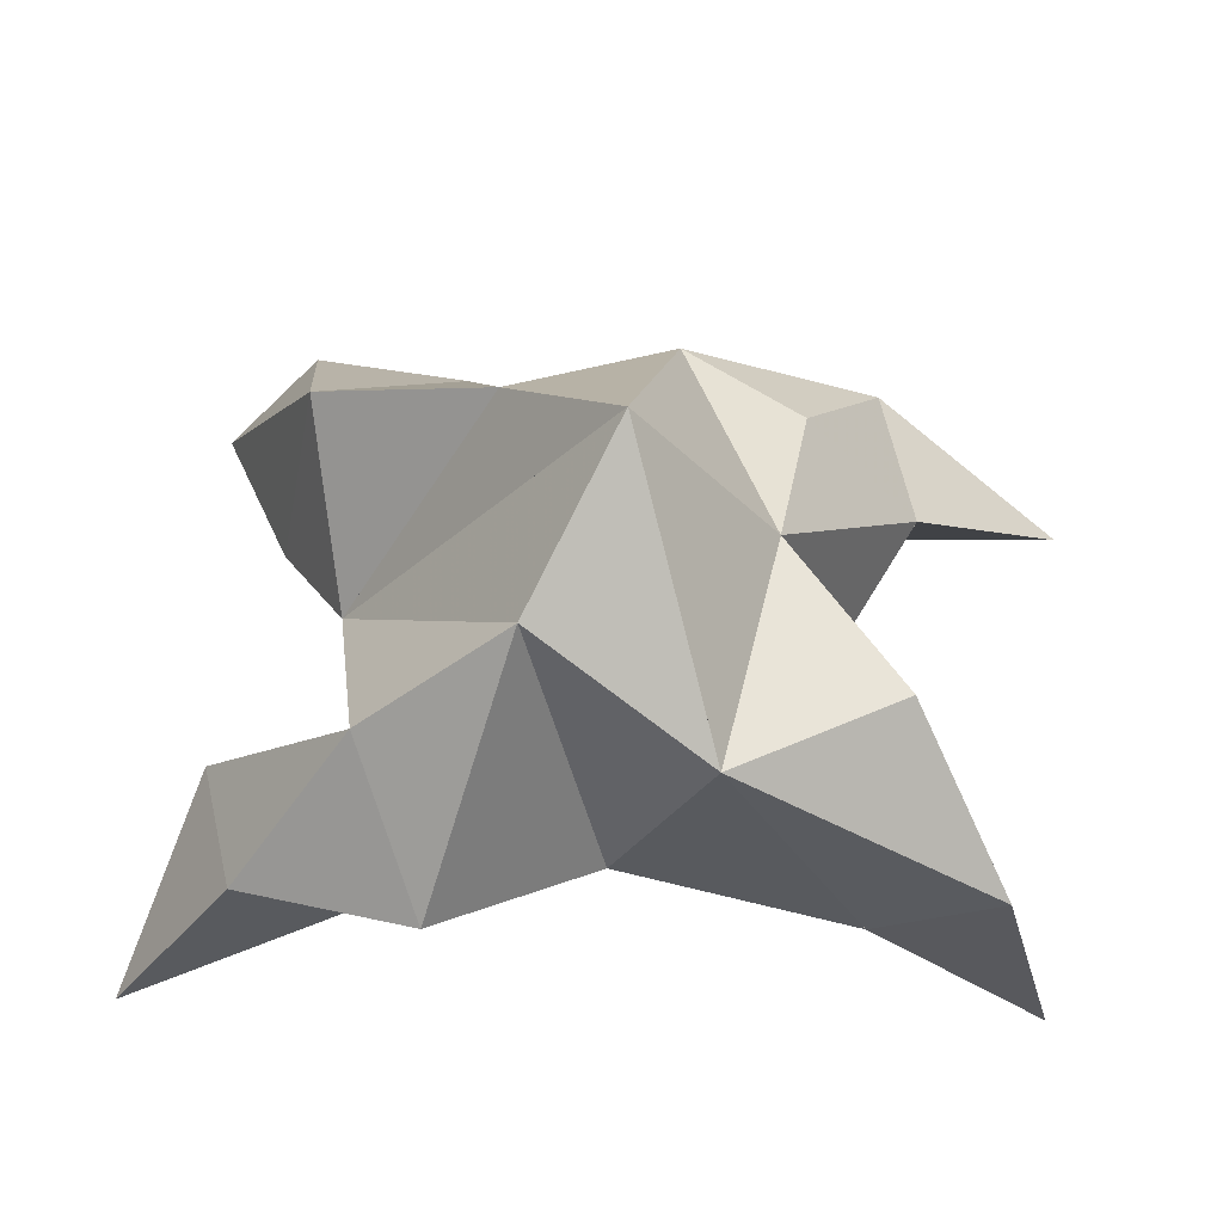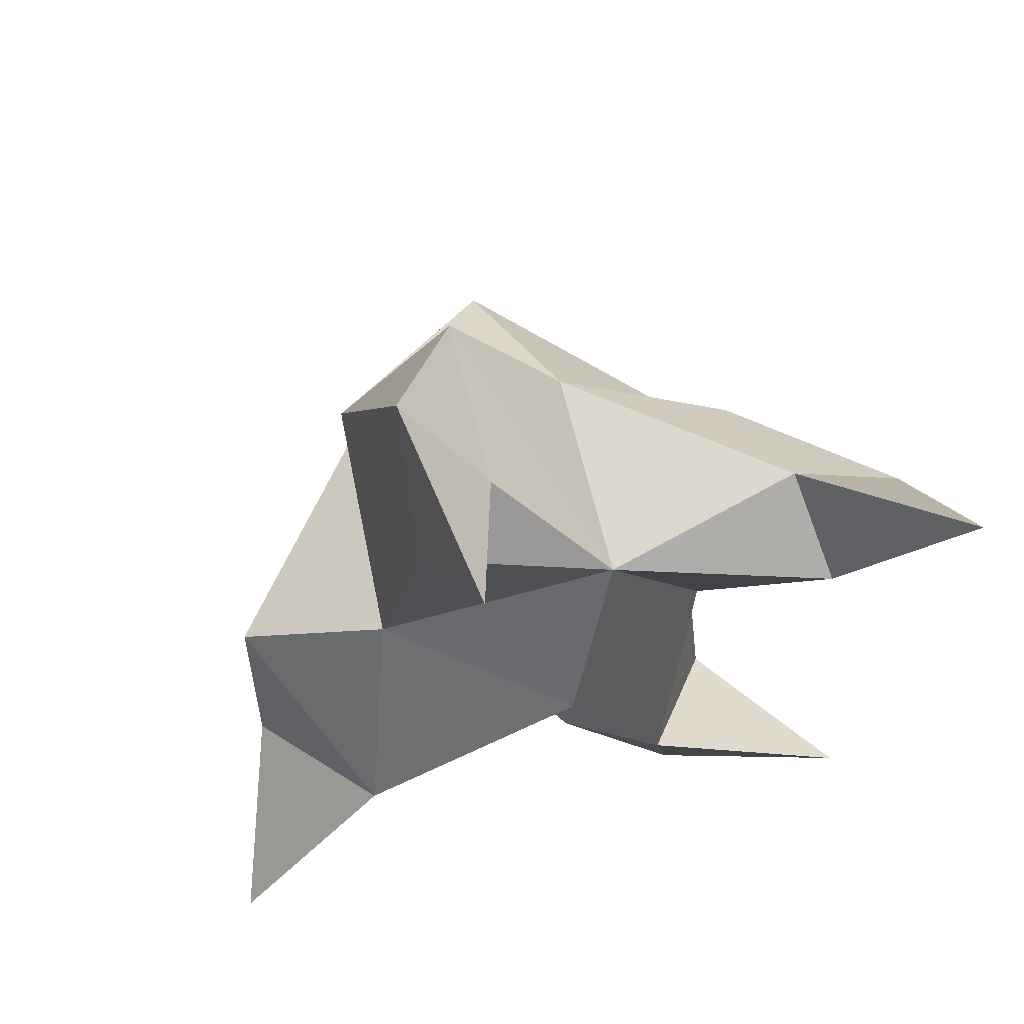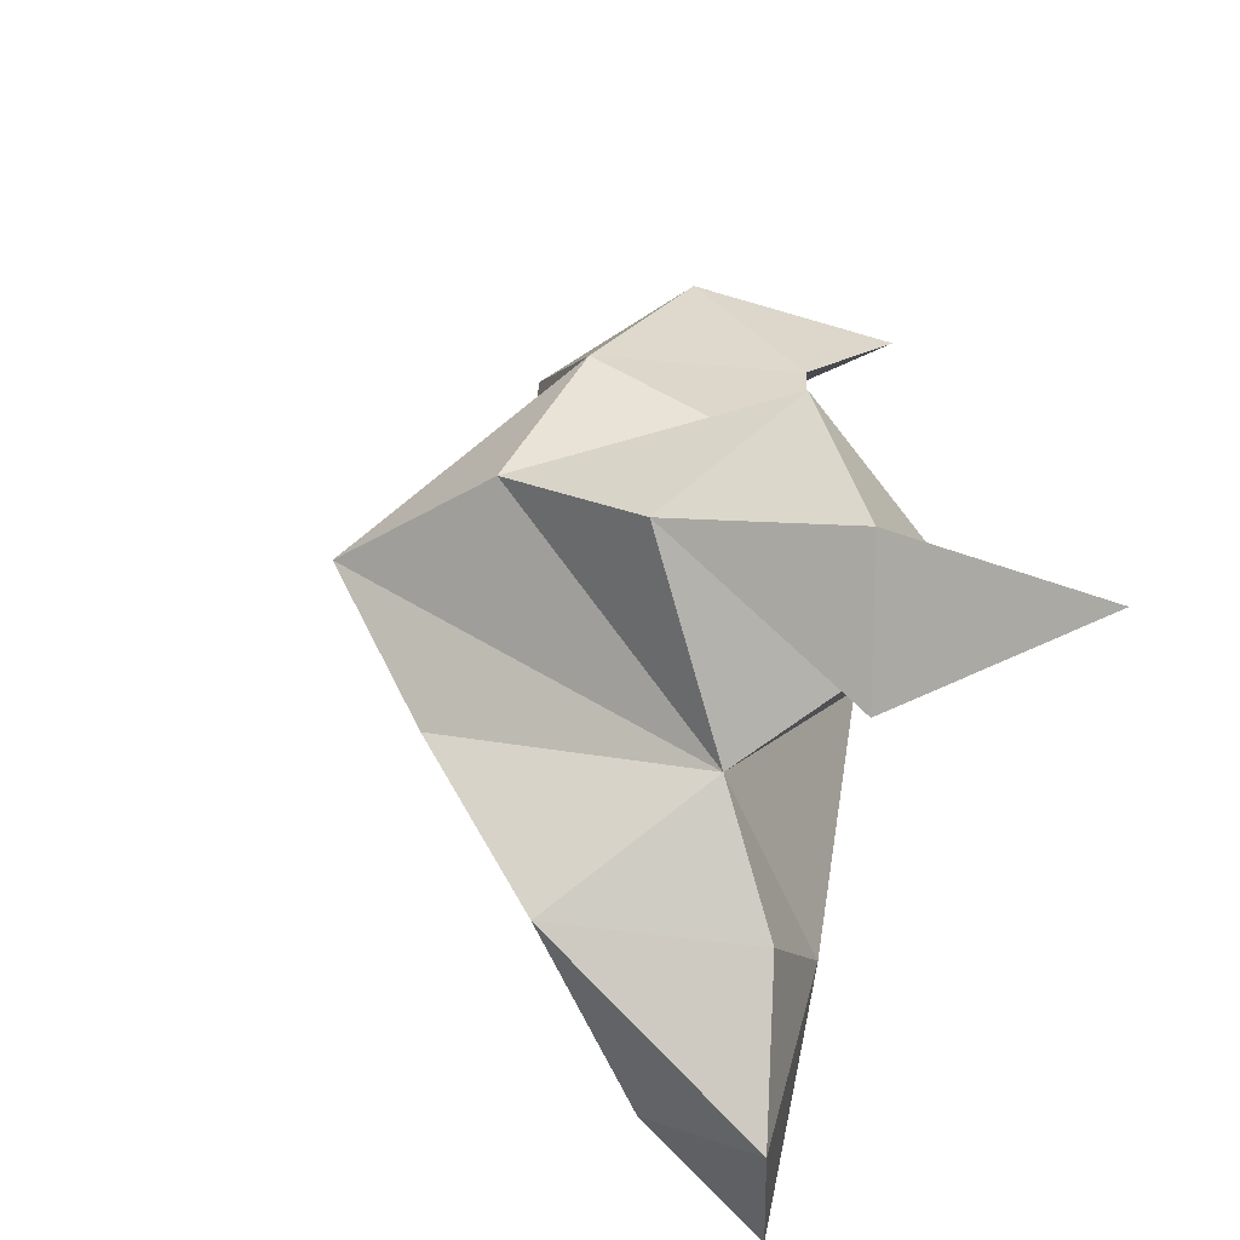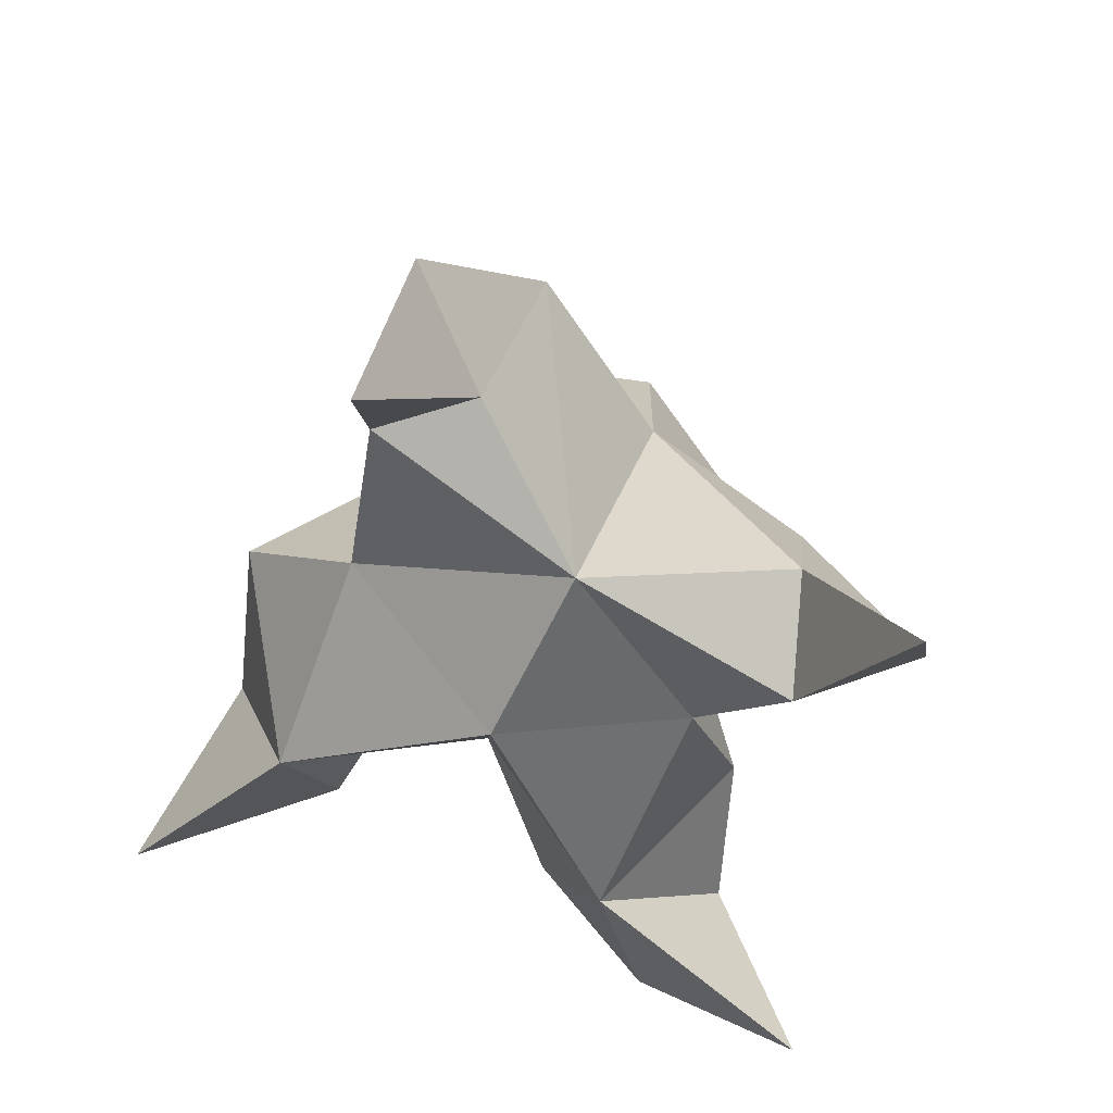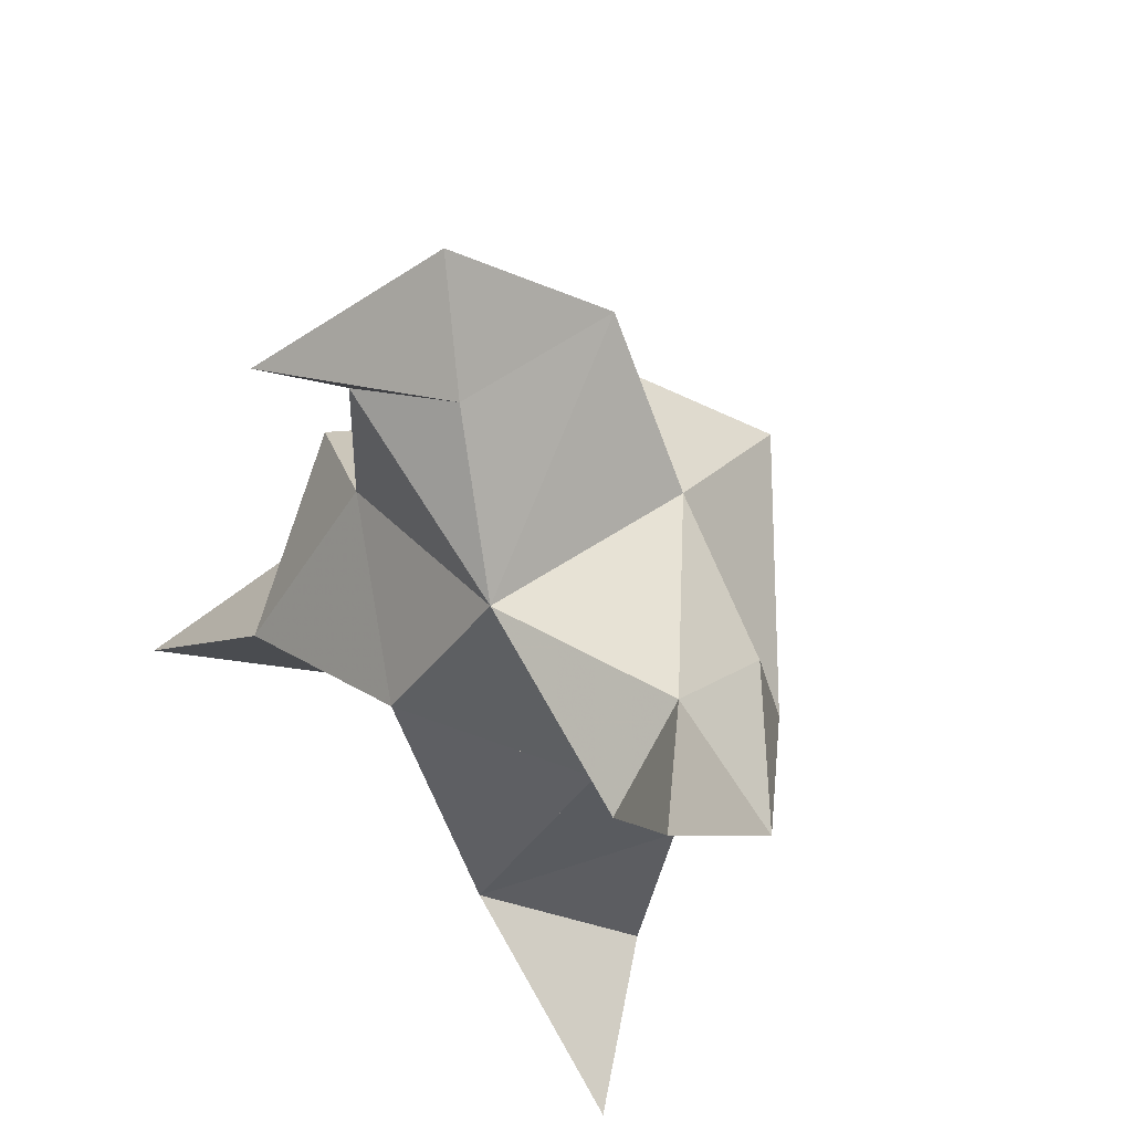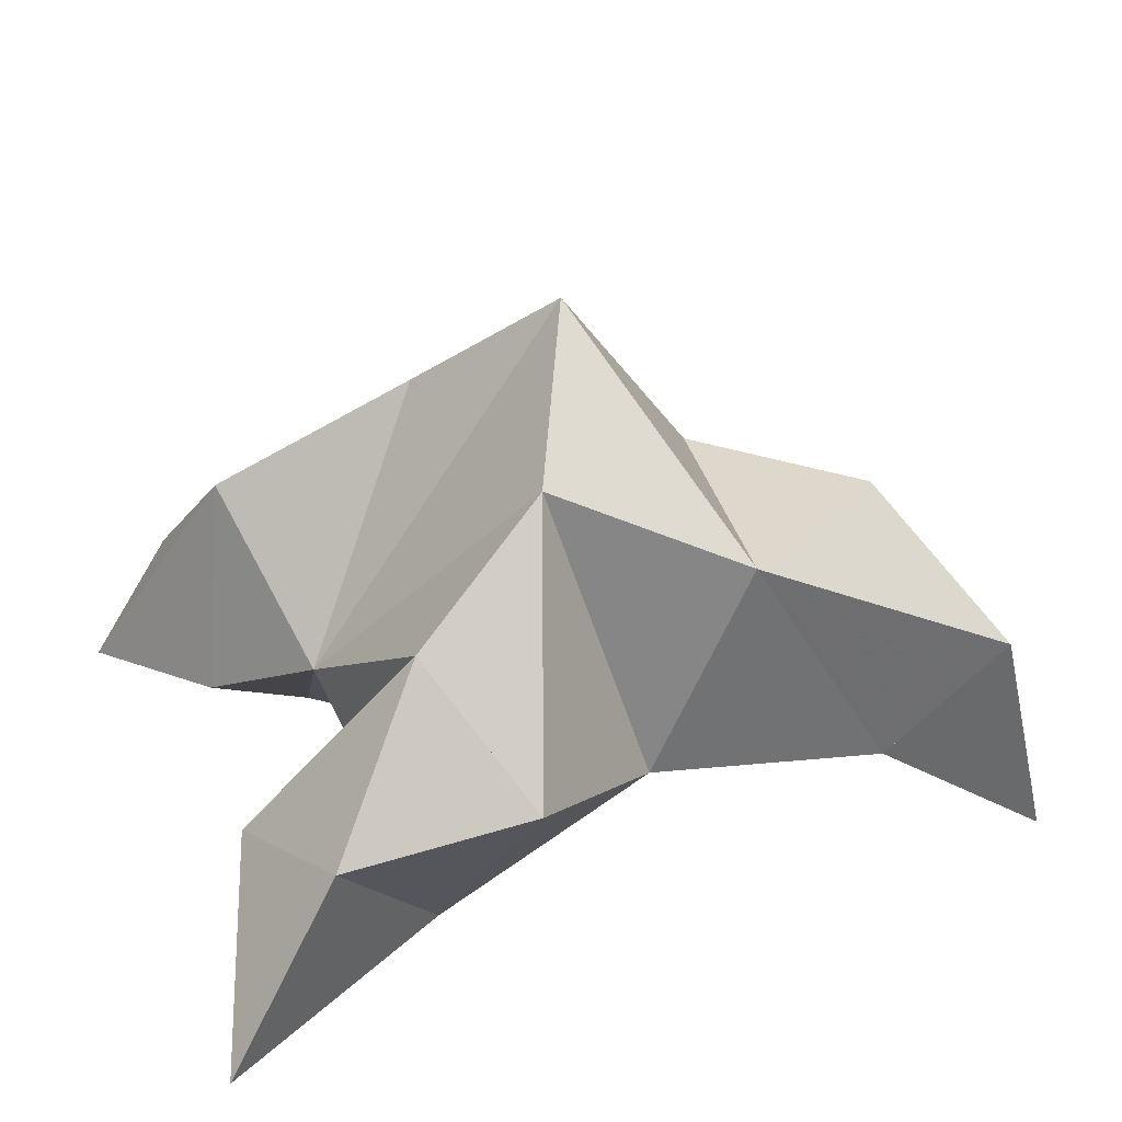
<metadata>
{"format":"obj","ext":"obj","renderer":"f3d","projection":"perspective","resolution":1024,"background":"white","views":[{"elev":58.1,"azim":-67.9,"up":"+Y"},{"elev":67.0,"azim":-15.8,"up":"+Z"},{"elev":-50.9,"azim":-110.9,"up":"+Z"},{"elev":49.1,"azim":15.9,"up":"+Z"},{"elev":56.1,"azim":46.2,"up":"+Z"},{"elev":34.2,"azim":-94.6,"up":"+Y"}]}
</metadata>
<code>
v 0.4163 0.1276 0.02227
v 0.4308 0.1617 0.04192
v 0.3964 0.1269 0.03002
v 0.4045 0.1619 0.05324
v 0.4251 0.1626 0.06348
v 0.4012 0.1349 -0.001285
v 0.4115 0.1055 0.04133
v 0.4165 0.1956 0.04167
v 0.4226 0.1197 0.07053
v 0.4822 0.1 0.09732
v 0.4571 0.156 0.0347
v 0.4711 0.1 -0.02854
v 0.4623 0.1092 0.06417
v 0.4256 0.1762 0.01711
v 0.4265 0.1564 -0.01687
v 0.4161 0.1211 -0.01987
v 0.4378 0.1142 -0.04134
v 0.4495 0.1304 -0.02867
v 0.4488 0.14 0.000267
v 0.4315 0.1063 -0.003617
v 0.4431 0.1243 0.03368
v 0.4554 0.1507 0.05734
v 0.4815 0.1258 0.06238
v 0.4592 0.1265 0.07698
v 0.3933 0.1 0.1239
v 0.3824 0.1643 0.07007
v 0.3404 0.1 -0.01638
v 0.3871 0.122 0.09384
v 0.3874 0.1774 0.03643
v 0.3718 0.1582 0.01551
v 0.3861 0.1253 0.01558
v 0.3737 0.1237 -0.01356
v 0.3522 0.1313 0.001715
v 0.3538 0.1394 0.03393
v 0.3708 0.1056 0.01772
v 0.3797 0.1263 0.05334
v 0.4045 0.1655 0.09199
v 0.3894 0.1419 0.1144
v 0.403 0.132 0.09598
f 1 2 4
f 1 2 7
f 1 2 8
f 1 2 14
f 1 2 21
f 1 2 29
f 1 3 4
f 1 3 6
f 1 3 7
f 1 3 29
f 1 4 7
f 1 4 8
f 1 4 29
f 1 6 7
f 1 6 8
f 1 6 14
f 1 6 15
f 1 6 20
f 1 6 29
f 1 7 20
f 1 7 21
f 1 8 14
f 1 8 29
f 1 14 15
f 1 14 19
f 1 14 21
f 1 15 19
f 1 15 20
f 1 19 20
f 1 19 21
f 1 20 21
f 2 4 5
f 2 4 7
f 2 4 8
f 2 4 9
f 2 4 29
f 2 5 8
f 2 5 9
f 2 5 11
f 2 7 9
f 2 7 21
f 2 8 11
f 2 8 14
f 2 8 29
f 2 9 11
f 2 9 21
f 2 11 14
f 2 11 21
f 2 14 21
f 3 4 7
f 3 4 29
f 3 4 36
f 3 6 7
f 3 6 29
f 3 6 30
f 3 6 35
f 3 7 35
f 3 7 36
f 3 29 30
f 3 29 34
f 3 29 36
f 3 30 34
f 3 30 35
f 3 34 35
f 3 34 36
f 3 35 36
f 4 5 8
f 4 5 9
f 4 5 26
f 4 7 9
f 4 7 36
f 4 8 26
f 4 8 29
f 4 9 26
f 4 9 36
f 4 26 29
f 4 26 36
f 4 29 36
f 5 8 11
f 5 8 26
f 5 9 11
f 5 9 22
f 5 9 24
f 5 9 26
f 5 9 37
f 5 9 39
f 5 11 22
f 5 22 24
f 5 26 37
f 5 37 39
f 6 7 20
f 6 7 35
f 6 8 14
f 6 8 29
f 6 14 15
f 6 15 16
f 6 15 20
f 6 16 20
f 6 29 30
f 6 30 31
f 6 30 35
f 6 31 35
f 7 9 21
f 7 9 36
f 7 20 21
f 7 35 36
f 8 11 14
f 8 26 29
f 9 11 13
f 9 11 21
f 9 11 22
f 9 13 21
f 9 13 22
f 9 13 24
f 9 22 24
f 9 26 28
f 9 26 36
f 9 26 37
f 9 28 36
f 9 28 37
f 9 28 39
f 9 37 39
f 10 13 23
f 10 13 24
f 10 23 24
f 11 13 21
f 11 13 22
f 11 13 23
f 11 14 21
f 11 22 23
f 12 17 18
f 12 17 20
f 12 18 20
f 13 22 23
f 13 22 24
f 13 23 24
f 14 15 19
f 14 19 21
f 15 16 17
f 15 16 18
f 15 16 19
f 15 16 20
f 15 17 18
f 15 17 20
f 15 18 19
f 15 18 20
f 15 19 20
f 16 17 18
f 16 17 20
f 16 18 19
f 16 18 20
f 16 19 20
f 17 18 20
f 18 19 20
f 19 20 21
f 22 23 24
f 25 28 38
f 25 28 39
f 25 38 39
f 26 28 36
f 26 28 37
f 26 28 38
f 26 29 36
f 26 37 38
f 27 32 33
f 27 32 35
f 27 33 35
f 28 37 38
f 28 37 39
f 28 38 39
f 29 30 34
f 29 34 36
f 30 31 32
f 30 31 33
f 30 31 34
f 30 31 35
f 30 32 33
f 30 32 35
f 30 33 34
f 30 33 35
f 30 34 35
f 31 32 33
f 31 32 35
f 31 33 34
f 31 33 35
f 31 34 35
f 32 33 35
f 33 34 35
f 34 35 36
f 37 38 39

</code>
